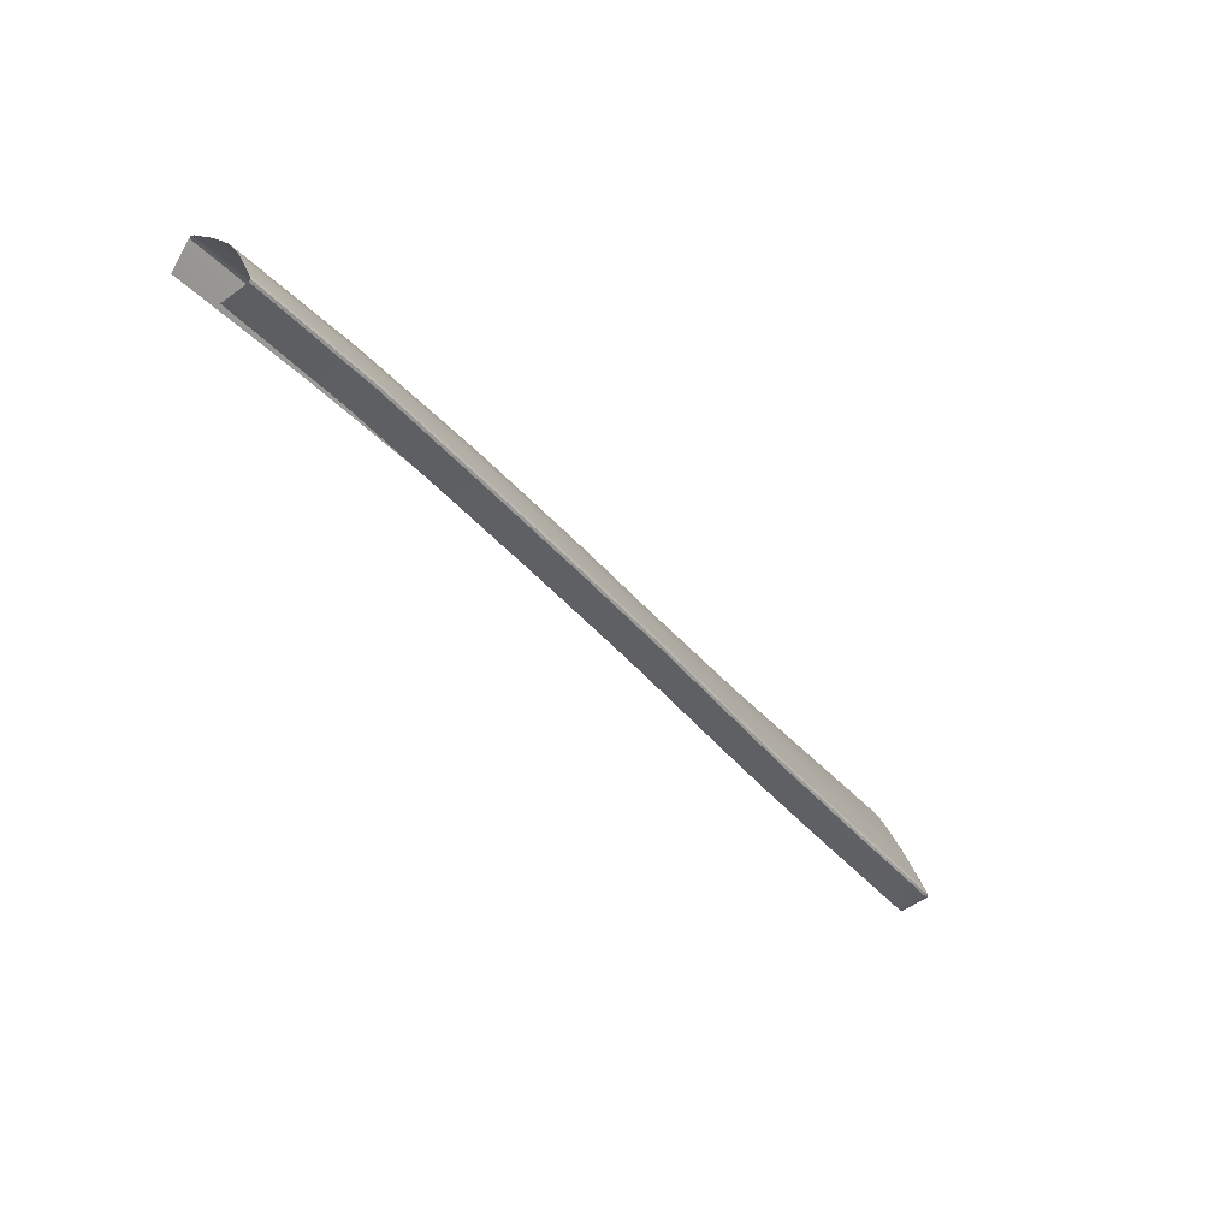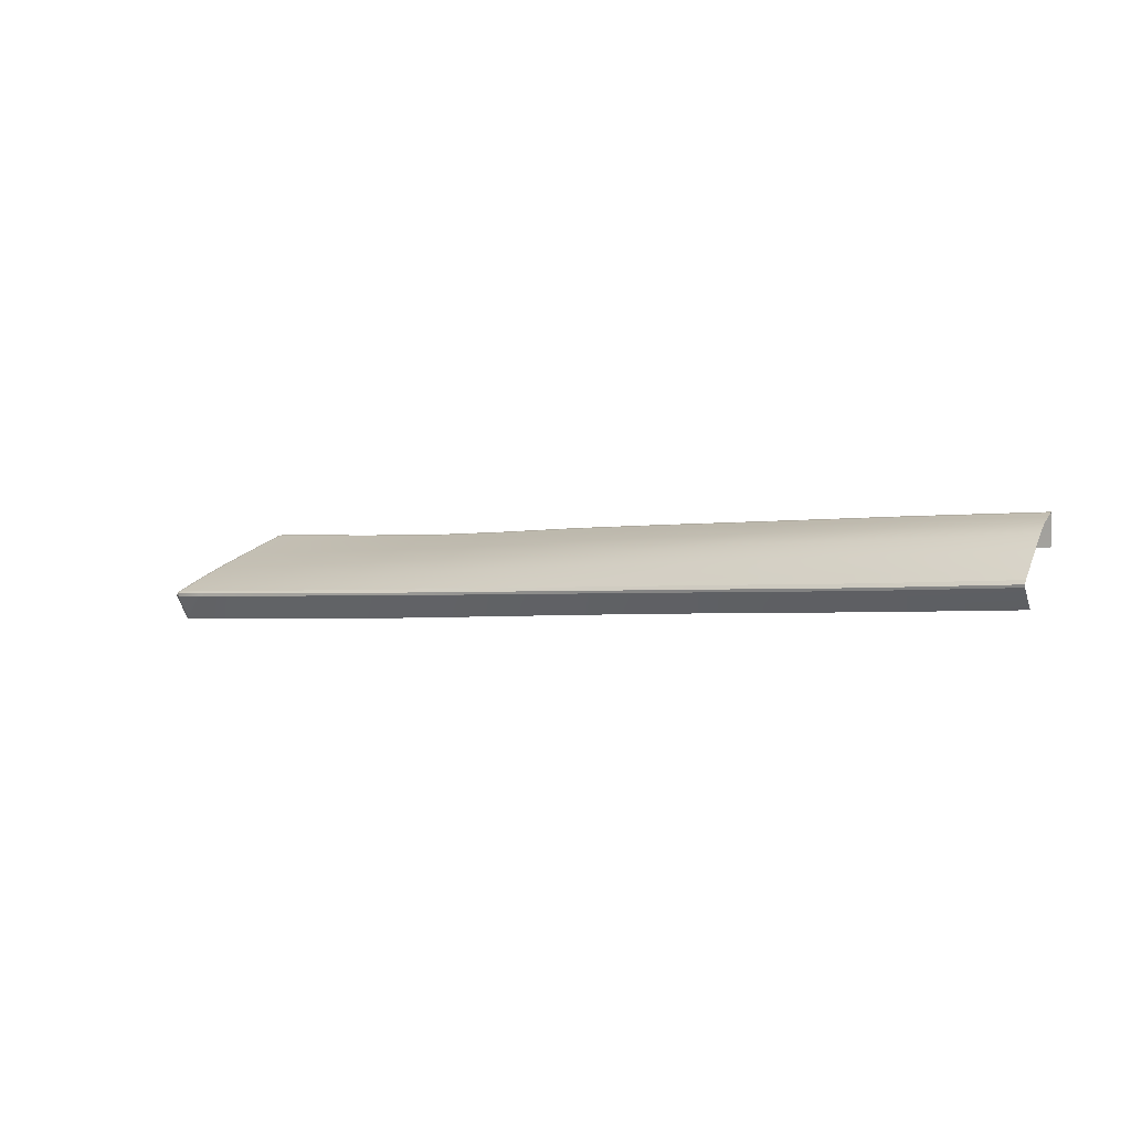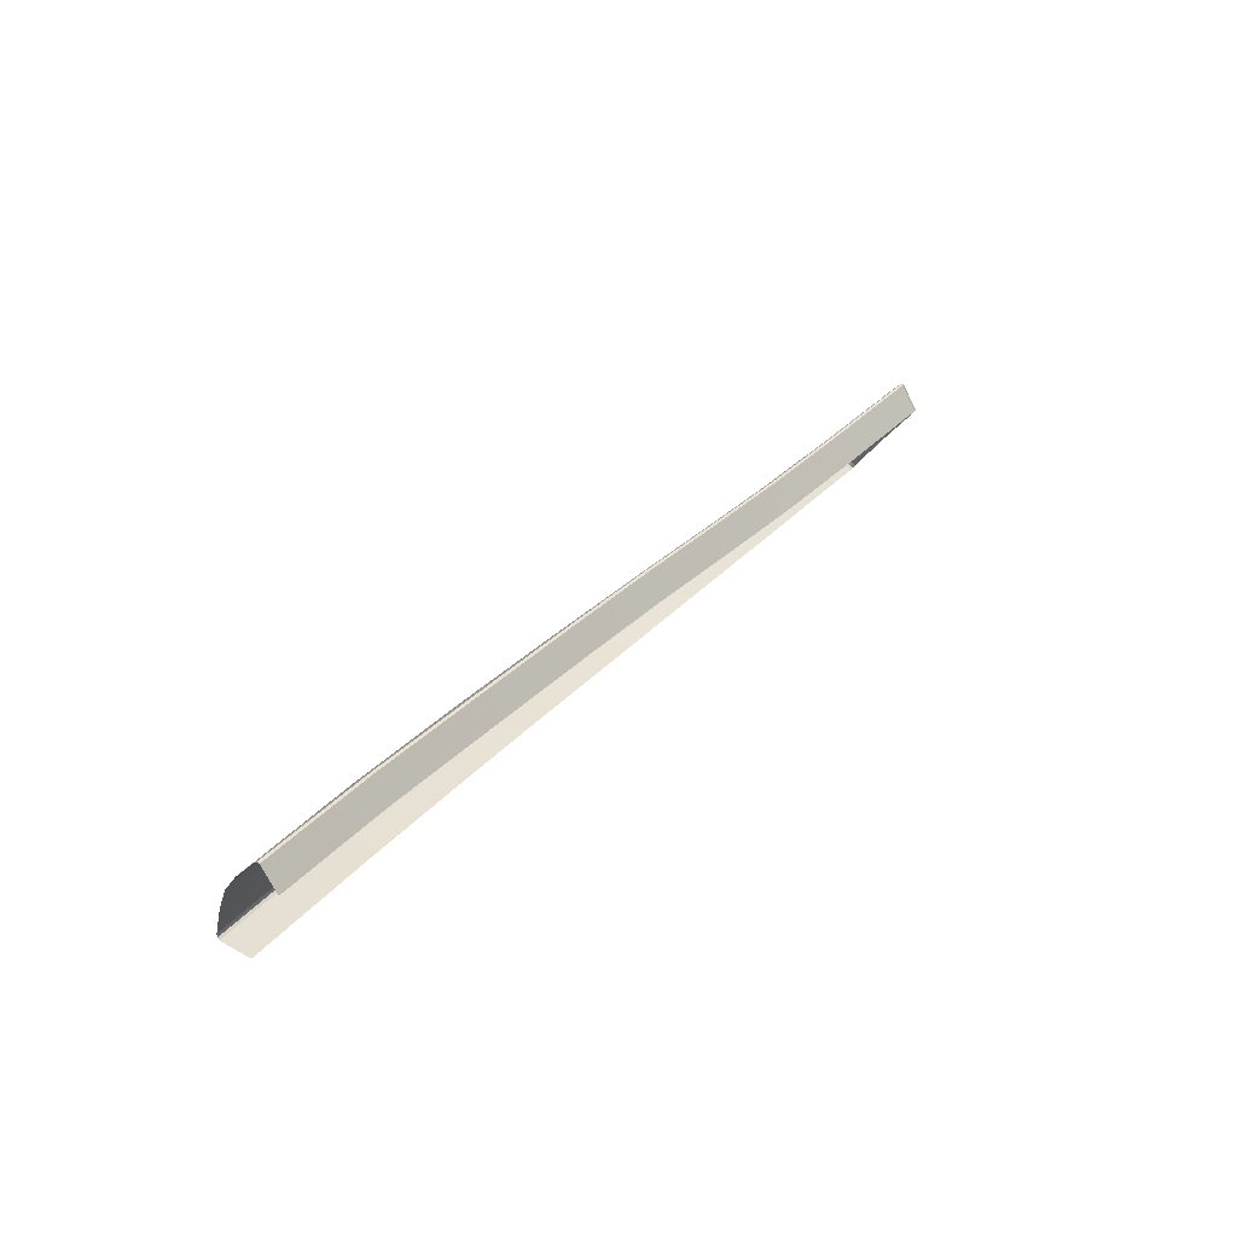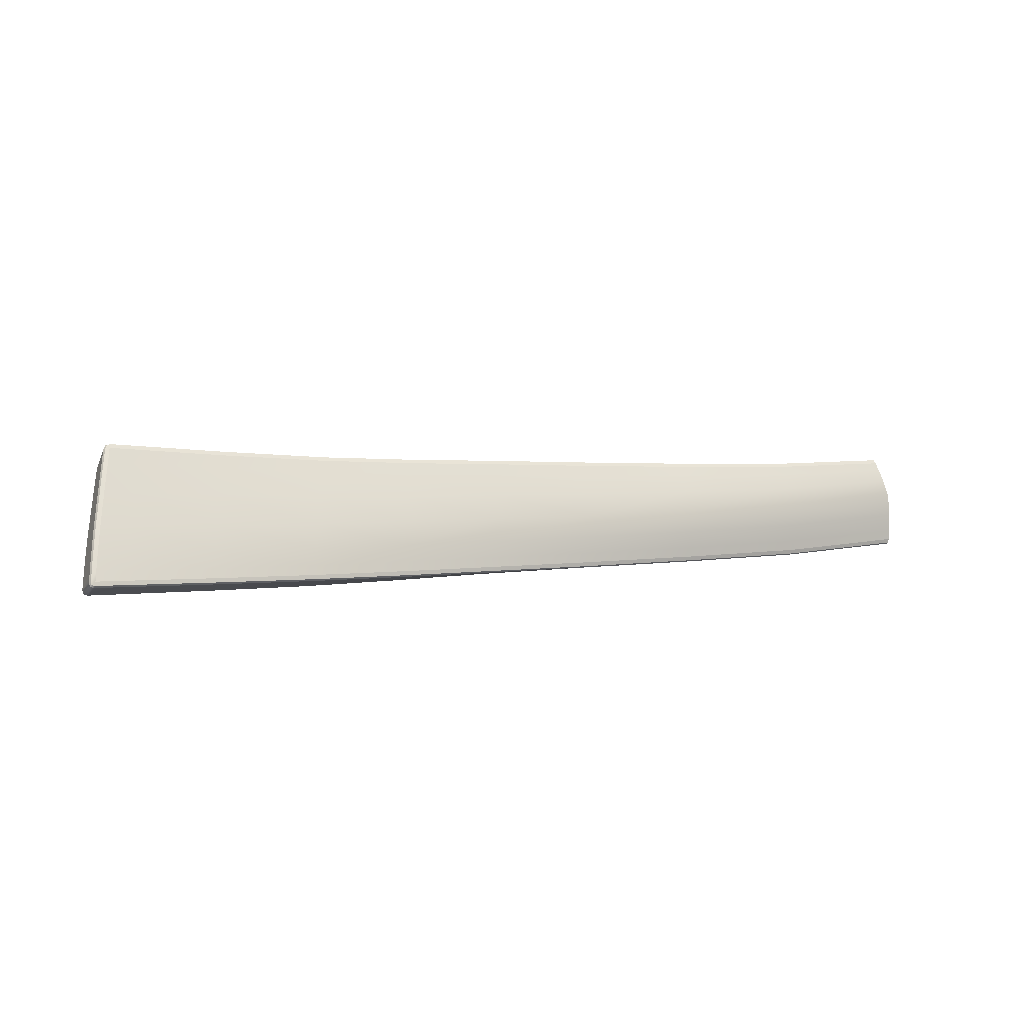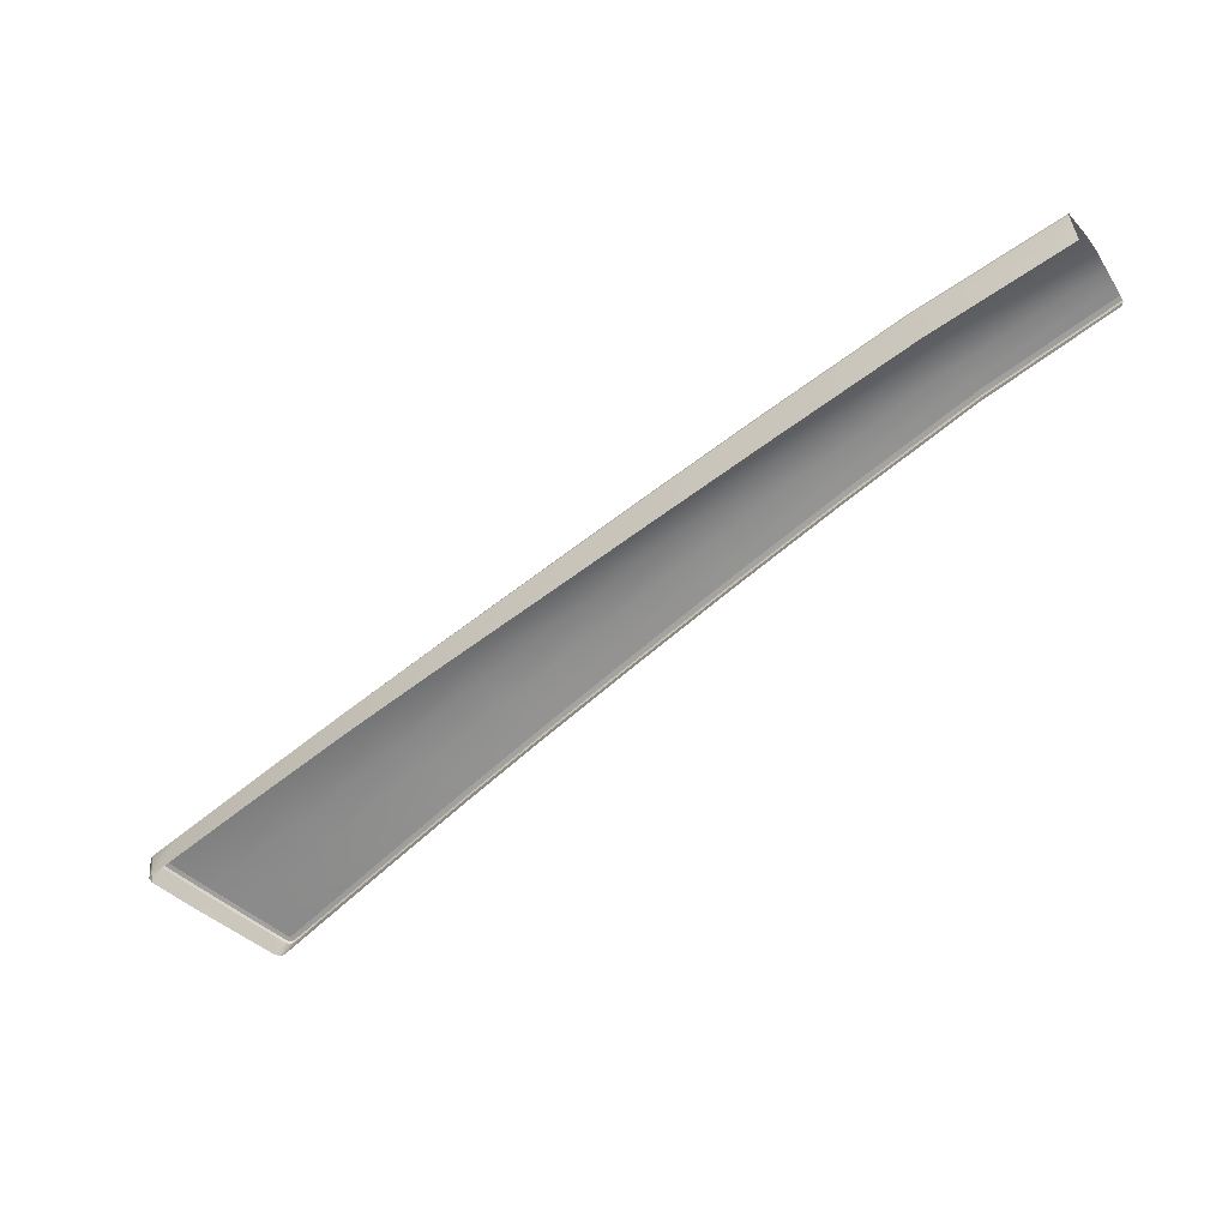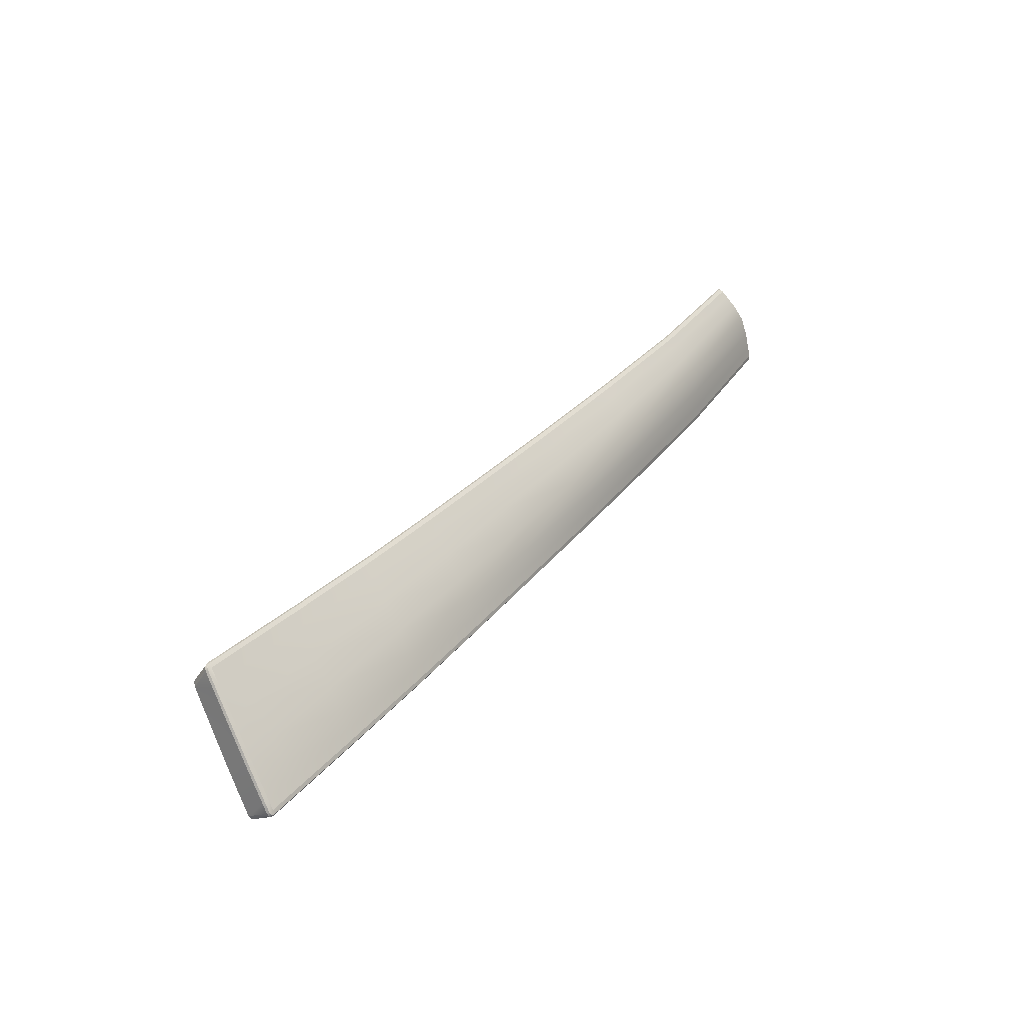
<metadata>
{"format":"obj","ext":"obj","renderer":"f3d","projection":"perspective","resolution":1024,"background":"white","views":[{"elev":-2.0,"azim":-60.3,"up":"+Y"},{"elev":-21.0,"azim":-176.4,"up":"+Z"},{"elev":19.3,"azim":-84.2,"up":"+Z"},{"elev":27.6,"azim":125.6,"up":"+Z"},{"elev":-13.9,"azim":-166.0,"up":"+Y"},{"elev":48.4,"azim":94.9,"up":"+Z"}]}
</metadata>
<code>
v  70.87 65.81 75.03
v  70.01 65.25 76.53
v  79.72 60.85 76.83
v  78.77 60.23 78.3
v  60.73 71.19 73
v  50.48 76.03 71.23
v  60.05 70.61 74.56
v  49.88 75.44 72.8
v  102.3 48.77 80.28
v  95.38 52.71 78.78
v  101.5 48.21 81.35
v  94.59 52.22 79.91
v  109.4 36.95 89.03
v  111.5 35.59 89.62
v  111.2 38.13 87.47
v  113.3 36.82 87.99
v  91.94 50.29 82.78
v  85.11 54.52 81.33
v  90.39 49.31 83.97
v  83.79 53.52 82.47
v  77.67 59.12 79.69
v  69.1 64.18 77.85
v  76.48 58.11 80.76
v  68.16 63.17 78.83
v  59.5 69.57 75.84
v  49.38 74.6 73.94
v  58.68 68.73 76.7
v  48.93 73.8 74.72
v  115.4 41.13 83.28
v  117.6 39.85 83.78
v  115.9 41.48 82.74
v  118.1 40.2 83.26
v  71.57 66.03 73.74
v  80.46 61.14 75.61
v  71.95 66.15 73.05
v  80.85 61.3 74.94
v  61.78 71.53 70.93
v  51.3 76.57 69.06
v  61.42 71.41 71.66
v  51.01 76.38 69.81
v  110.1 44.83 81.39
v  102.7 49.07 79.7
v  109.6 44.5 81.94
v  114.5 40.48 84.25
v  108.8 43.89 82.96
v  113.2 39.5 85.66
v  107.5 42.94 84.37
v  105.7 41.59 86.07
v  98.51 46.15 84.28
v  103.9 40.54 87.45
v  96.85 45.12 85.53
v  88.31 56.71 77.27
v  87.55 56.31 78.45
v  86.48 55.62 79.89
v  75.89 57.58 81.32
v  67.68 62.62 79.36
v  83.14 53 83.05
v  48.66 73.31 75.2
v  58.27 68.22 77.21
v  108.6 36.4 89.75
v  110.7 35.02 90.37
v  116.7 39.19 84.74
v  115.3 38.19 86.15
v  100.2 47.35 82.75
v  93.44 51.44 81.32
v  89.64 48.81 84.56
v  96.06 44.62 86.14
v  95.81 52.97 78.17
v  88.73 56.92 76.64
v  103 40.04 88.11
v  51.39 76.44 68.56
v  61.88 71.39 70.43
v  50.8 74.33 67.71
v  61.07 69.36 69.57
v  80.99 61.18 74.44
v  80.12 59.26 73.42
v  72.07 66.01 72.55
v  71.2 64.03 71.63
v  95.97 52.93 77.68
v  95.2 51.14 76.39
v  88.88 56.84 76.14
v  88.05 54.98 74.99
v  118.3 40.23 82.79
v  117.7 38.57 81.25
v  116.1 41.49 82.28
v  115.5 39.82 80.75
v  110.3 44.84 80.91
v  109.6 43.15 79.43
v  102.9 49.06 79.21
v  102.2 47.32 77.8
v  89.28 48.45 84.62
v  89.15 47.45 82.51
v  95.69 44.27 86.19
v  95.57 43.24 84.1
v  75.46 56.19 79.27
v  82.67 51.64 81.01
v  75.58 57.17 81.39
v  82.79 52.63 83.12
v  58.05 67.77 77.3
v  57.97 66.78 75.19
v  67.41 62.19 79.44
v  67.31 61.2 77.33
v  110.3 33.57 88.39
v  110.3 34.66 90.45
v  108.2 34.96 87.76
v  108.2 36.04 89.83
v  48.55 71.79 73.22
v  48.49 72.84 75.3
v  102.6 38.63 86.09
v  102.7 39.69 88.17
v  75.67 57.32 81.48
v  67.48 62.35 79.53
v  48.53 73.02 75.39
v  58.11 67.94 77.39
v  110.4 34.82 90.55
v  111 34.81 90.39
v  110.7 34.7 90.5
v  117 38.98 84.76
v  115.6 37.98 86.16
v  95.79 44.41 86.3
v  89.37 48.6 84.72
v  95.97 53.04 77.87
v  102.9 49.15 79.41
v  118.4 39.8 83.17
v  117.8 38.15 81.63
v  118.5 40.01 82.93
v  117.9 38.35 81.39
v  110.7 34.54 90.46
v  110.6 33.45 88.4
v  108.3 36.19 89.93
v  102.8 39.83 88.27
v  82.89 52.77 83.22
v  111.8 35.37 89.64
v  117.9 39.63 83.8
v  113.6 36.6 88.01
v  116.1 41.58 82.48
v  118.3 40.31 82.99
v  118.4 40.11 83.06
v  118.4 39.99 83.28
v  88.88 56.96 76.33
v  72.08 66.15 72.73
v  81 61.32 74.62
v  61.9 71.53 70.61
v  51.4 76.59 68.73
v  111.1 34.66 90.25
v  111 33.55 88.19
v  110.3 44.93 81.11
v  117.9 39.44 83.69
v  117 38.79 84.65
v  117.3 37.8 82.14
v  116.4 37.18 83.05
v  113.7 36.43 87.88
v  113.3 35.1 86.03
v  115.6 37.8 86.05
v  115.1 36.28 84.36
v  111.9 35.22 89.5
v  111.7 34.05 87.49
g Y174_181C_R_1_DaS_Y174_181C_R
f 1 2 3
f 4 3 2
f 5 6 7
f 7 6 8
f 9 10 11
f 10 12 11
f 13 14 15
f 14 16 15
f 17 18 19
f 19 18 20
f 21 22 23
f 23 22 24
f 25 26 27
f 27 26 28
f 29 30 31
f 30 32 31
f 33 34 35
f 34 36 35
f 37 38 39
f 39 38 40
f 41 42 43
f 43 42 9
f 44 45 46
f 46 45 47
f 48 49 50
f 50 49 51
f 1 3 33
f 33 3 34
f 52 34 53
f 34 3 53
f 3 4 53
f 53 4 54
f 23 24 55
f 56 55 24
f 20 23 57
f 23 55 57
f 39 40 5
f 6 5 40
f 33 39 1
f 39 5 1
f 5 7 1
f 1 7 2
f 28 58 27
f 58 59 27
f 24 27 56
f 27 59 56
f 60 61 13
f 13 61 14
f 62 44 63
f 63 44 46
f 44 62 29
f 29 62 30
f 11 12 64
f 64 12 65
f 65 12 54
f 54 12 53
f 53 12 52
f 52 12 10
f 19 20 66
f 57 66 20
f 51 19 67
f 19 66 67
f 63 46 16
f 15 16 46
f 65 54 17
f 18 17 54
f 64 65 49
f 65 17 49
f 49 17 51
f 51 17 19
f 2 22 4
f 22 21 4
f 54 4 18
f 4 21 18
f 18 21 20
f 20 21 23
f 8 26 7
f 26 25 7
f 7 25 2
f 2 25 22
f 22 25 24
f 24 25 27
f 42 68 9
f 9 68 10
f 52 10 69
f 10 68 69
f 69 36 52
f 52 36 34
f 35 37 33
f 33 37 39
f 31 41 29
f 29 41 43
f 64 47 11
f 47 45 11
f 43 9 45
f 11 45 9
f 29 43 44
f 43 45 44
f 49 48 64
f 64 48 47
f 46 47 15
f 47 48 15
f 50 13 48
f 15 48 13
f 50 51 70
f 67 70 51
f 70 60 50
f 50 60 13
f 71 72 73
f 74 73 72
f 75 76 77
f 76 78 77
f 79 80 81
f 80 82 81
f 83 84 85
f 84 86 85
f 87 88 89
f 88 90 89
f 77 78 72
f 74 72 78
f 76 75 82
f 82 75 81
f 80 79 90
f 90 79 89
f 88 87 86
f 86 87 85
f 91 92 93
f 92 94 93
f 95 96 97
f 97 96 98
f 99 100 101
f 100 102 101
f 103 104 105
f 105 104 106
f 92 91 96
f 96 91 98
f 101 102 97
f 95 97 102
f 100 99 107
f 107 99 108
f 109 110 94
f 94 110 93
f 109 105 110
f 110 105 106
f 55 56 111
f 111 56 112
f 58 113 59
f 114 59 113
f 61 115 116
f 116 115 117
f 118 62 119
f 119 62 63
f 67 66 120
f 120 66 121
f 122 68 123
f 123 68 42
f 124 125 126
f 125 127 126
f 104 103 128
f 103 129 128
f 60 70 130
f 130 70 131
f 57 55 132
f 132 55 111
f 59 114 56
f 56 114 112
f 130 115 60
f 115 61 60
f 133 14 116
f 14 61 116
f 134 30 118
f 30 62 118
f 66 57 121
f 121 57 132
f 119 63 135
f 63 16 135
f 135 16 133
f 133 16 14
f 136 31 137
f 31 32 137
f 137 32 138
f 138 32 139
f 134 139 30
f 139 32 30
f 140 69 122
f 69 68 122
f 141 35 142
f 35 36 142
f 142 36 140
f 140 36 69
f 143 144 37
f 38 37 144
f 143 37 141
f 141 37 35
f 127 84 126
f 84 83 126
f 145 128 146
f 146 128 129
f 123 42 147
f 42 41 147
f 147 41 136
f 136 41 31
f 120 131 67
f 131 70 67
f 148 149 150
f 151 150 149
f 152 153 154
f 153 155 154
f 145 146 156
f 146 157 156
f 150 125 148
f 125 124 148
f 149 154 151
f 151 154 155
f 156 157 152
f 153 152 157
v  88.88 56.96 76.33
v  88.88 56.84 76.14
v  81 61.32 74.62
v  80.99 61.18 74.44
v  75.67 57.32 81.48
v  67.48 62.35 79.53
v  75.58 57.17 81.39
v  67.41 62.19 79.44
v  72.08 66.15 72.73
v  72.07 66.01 72.55
v  61.9 71.53 70.61
v  61.88 71.39 70.43
v  48.53 73.02 75.39
v  48.49 72.84 75.3
v  58.11 67.94 77.39
v  58.05 67.77 77.3
v  110.7 34.54 90.46
v  111.1 34.66 90.25
v  110.7 34.7 90.5
v  111 34.81 90.39
v  110.3 34.66 90.45
v  110.4 34.82 90.55
v  108.2 36.04 89.83
v  108.3 36.19 89.93
v  115.6 37.98 86.16
v  115.6 37.8 86.05
v  117 38.98 84.76
v  117 38.79 84.65
v  118.5 40.01 82.93
v  118.3 40.23 82.79
v  118.4 40.11 83.06
v  118.3 40.31 82.99
v  102.9 49.15 79.41
v  102.9 49.06 79.21
v  95.97 53.04 77.87
v  95.97 52.93 77.68
v  89.37 48.6 84.72
v  82.89 52.77 83.22
v  89.28 48.45 84.62
v  82.79 52.63 83.12
v  111.8 35.37 89.64
v  111.9 35.22 89.5
v  113.6 36.6 88.01
v  113.7 36.43 87.88
v  117.9 39.63 83.8
v  117.9 39.44 83.69
v  118.4 39.99 83.28
v  118.4 39.8 83.17
v  116.1 41.58 82.48
v  116.1 41.49 82.28
v  110.3 44.93 81.11
v  110.3 44.84 80.91
v  95.69 44.27 86.19
v  102.7 39.69 88.17
v  95.79 44.41 86.3
v  102.8 39.83 88.27
v  51.4 76.59 68.73
v  51.39 76.44 68.56
g Y174_181C_R_1_DaS_Y174_181C_R_E
f 158 159 160
f 159 161 160
f 162 163 164
f 165 164 163
f 166 167 168
f 167 169 168
f 170 171 172
f 171 173 172
f 174 175 176
f 176 175 177
f 178 179 180
f 180 179 181
f 182 183 184
f 183 185 184
f 186 187 188
f 188 187 189
f 190 191 192
f 191 193 192
f 194 195 196
f 197 196 195
f 198 199 200
f 199 201 200
f 202 203 204
f 203 205 204
f 206 207 208
f 207 209 208
f 210 211 212
f 212 211 213
f 160 161 166
f 166 161 167
f 195 162 197
f 162 164 197
f 214 168 215
f 168 169 215
f 172 173 163
f 163 173 165
f 198 177 199
f 177 175 199
f 174 176 178
f 179 178 176
f 184 185 202
f 202 185 203
f 206 189 207
f 189 187 207
f 192 193 158
f 158 193 159
f 212 194 210
f 194 196 210
f 200 201 182
f 182 201 183
f 186 188 205
f 204 205 188
f 191 190 209
f 208 209 190
f 181 213 180
f 213 211 180

</code>
